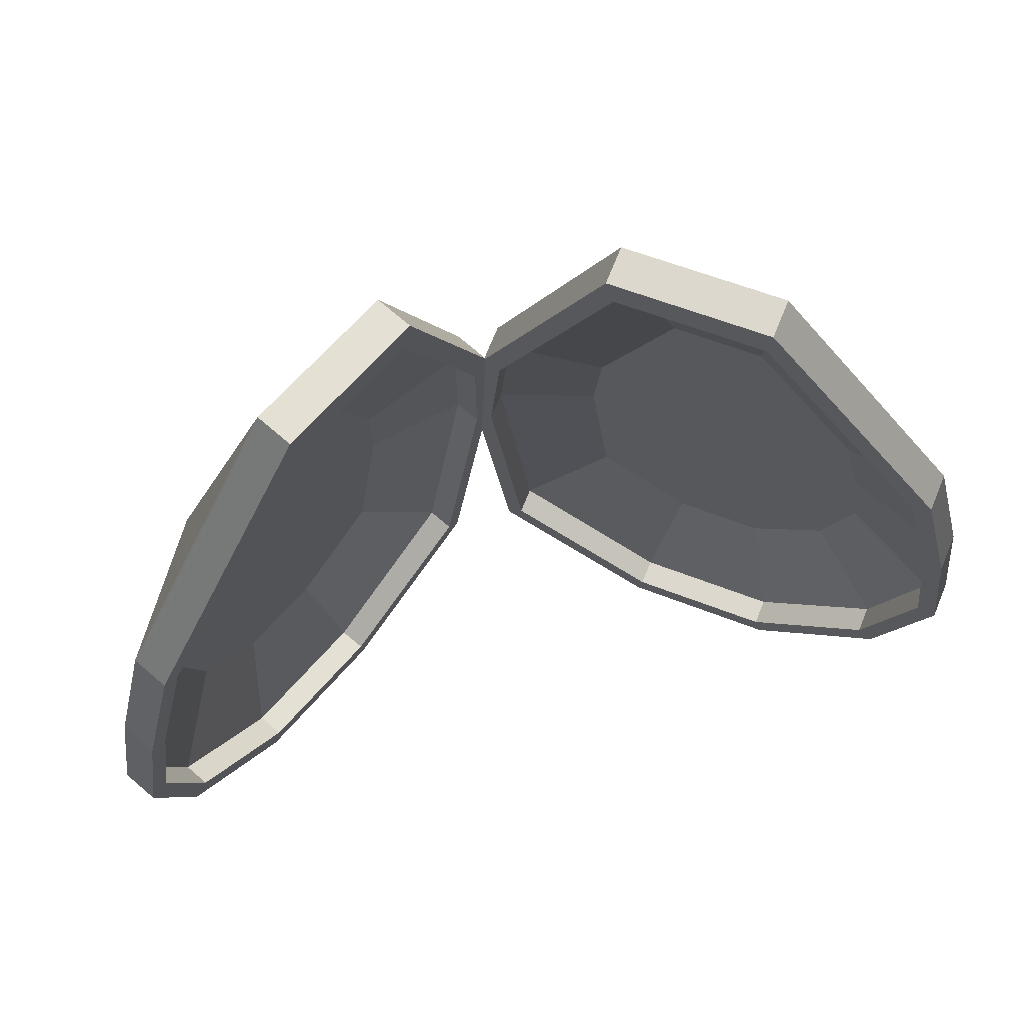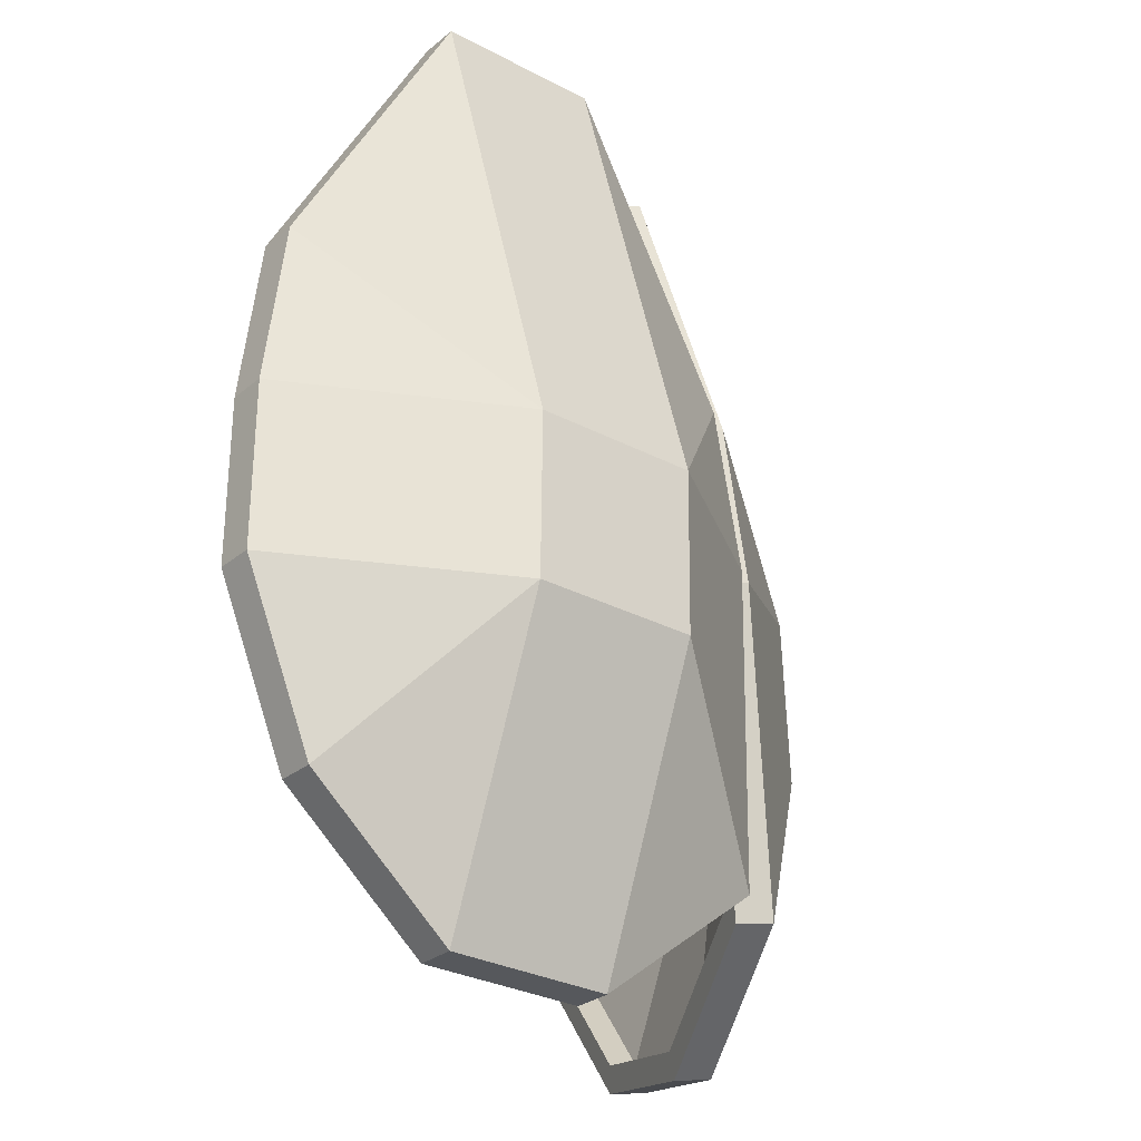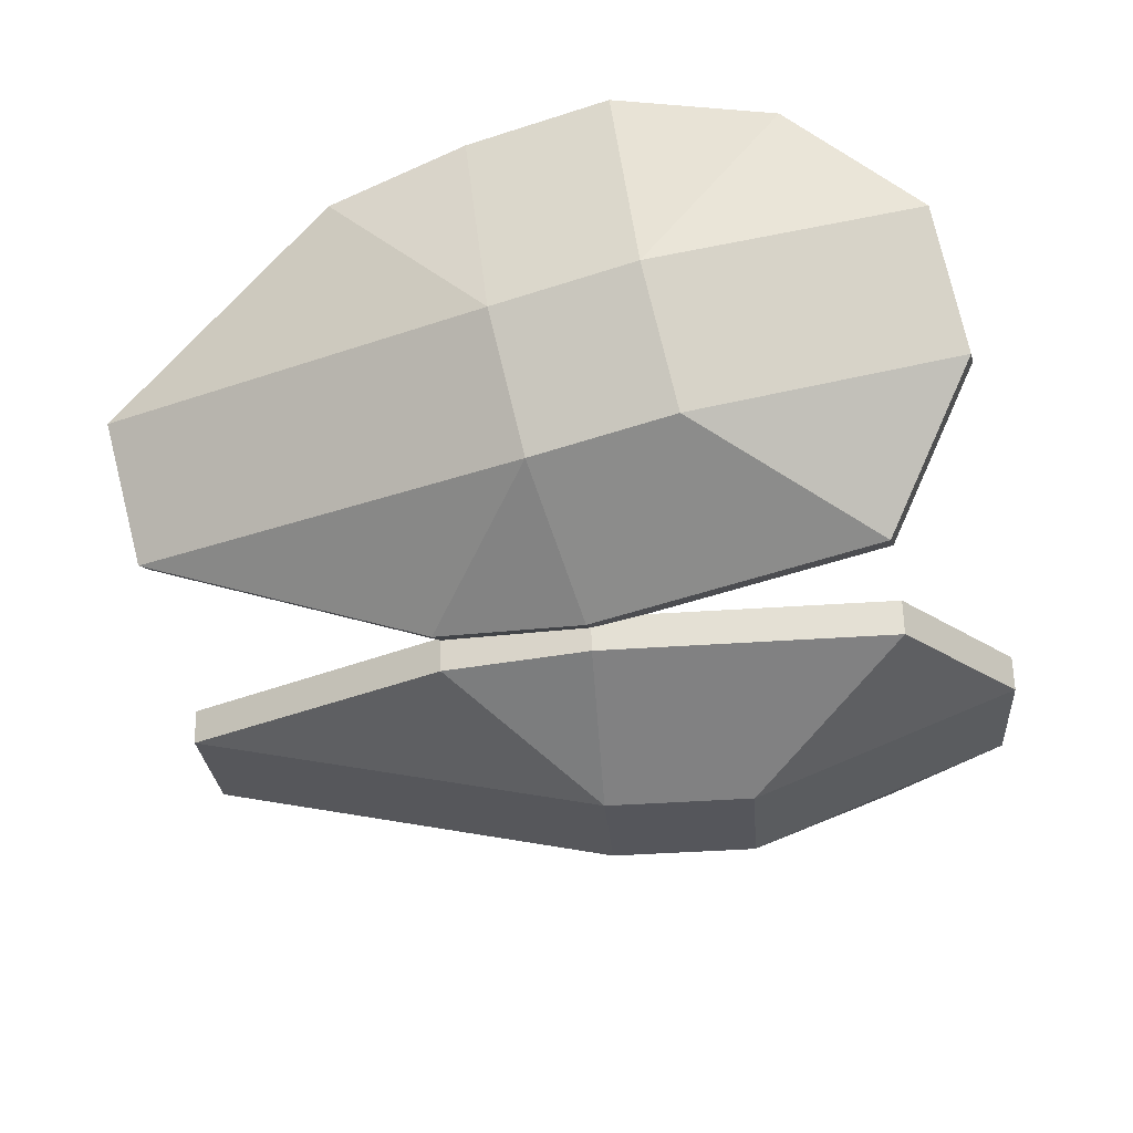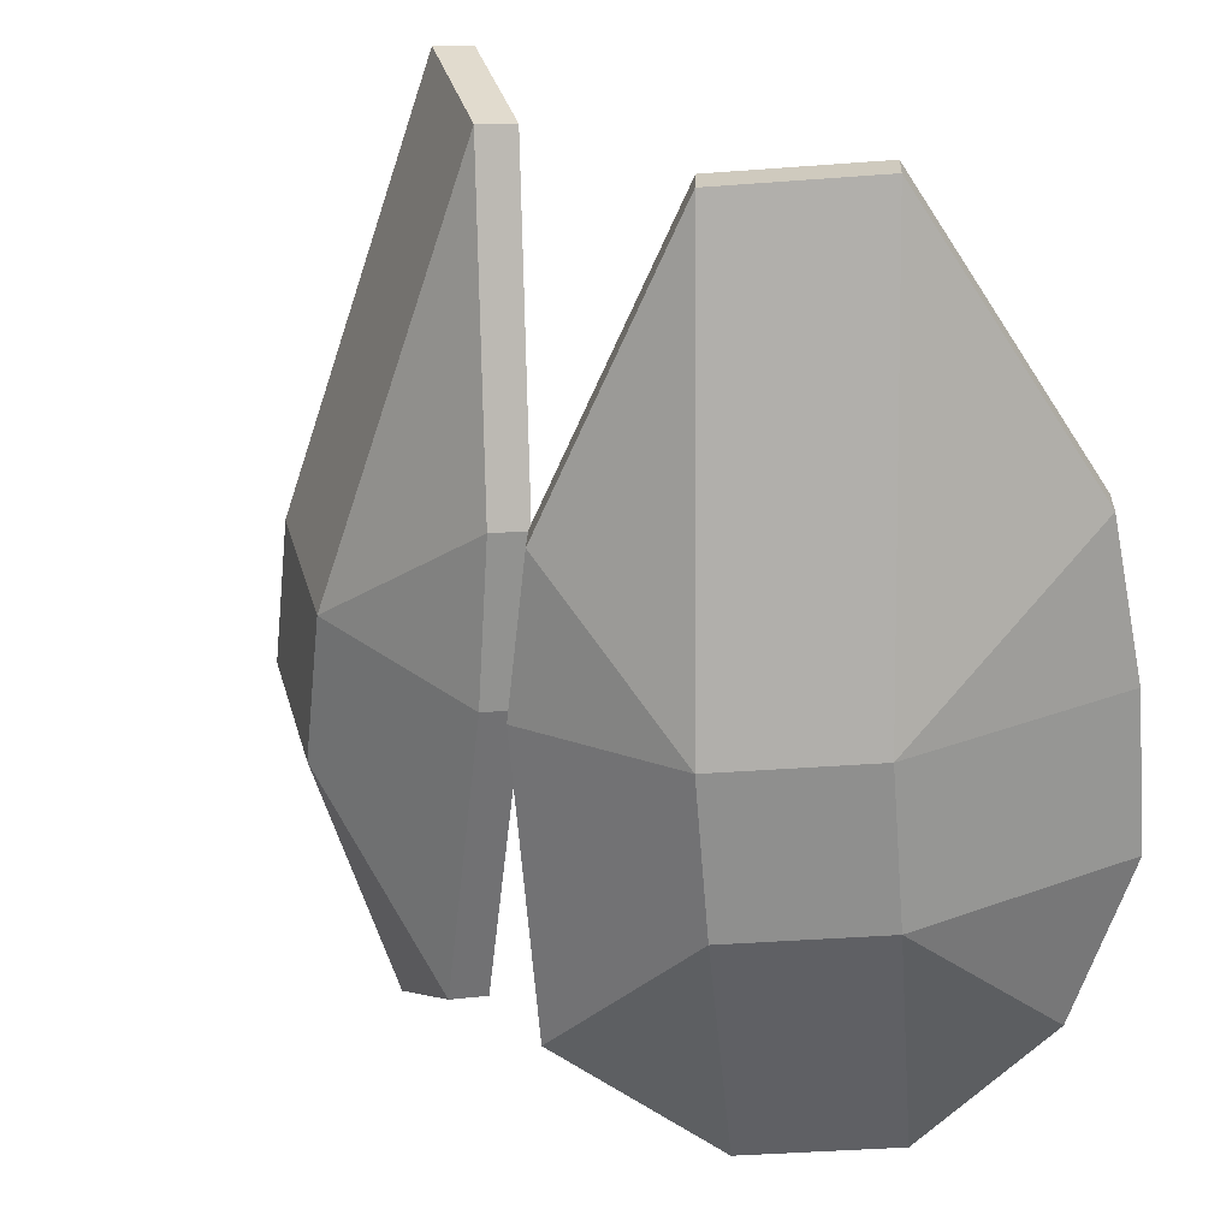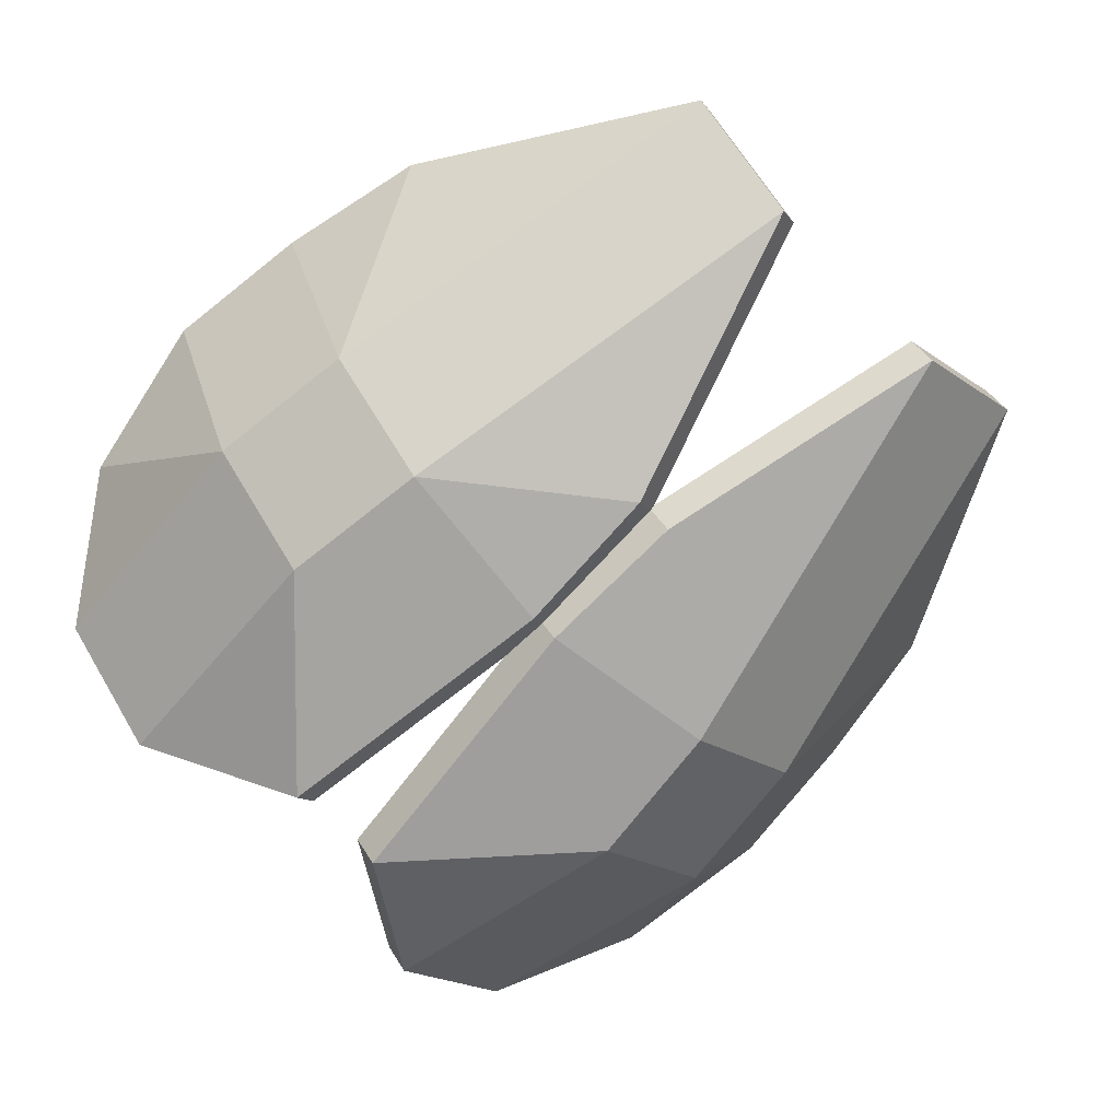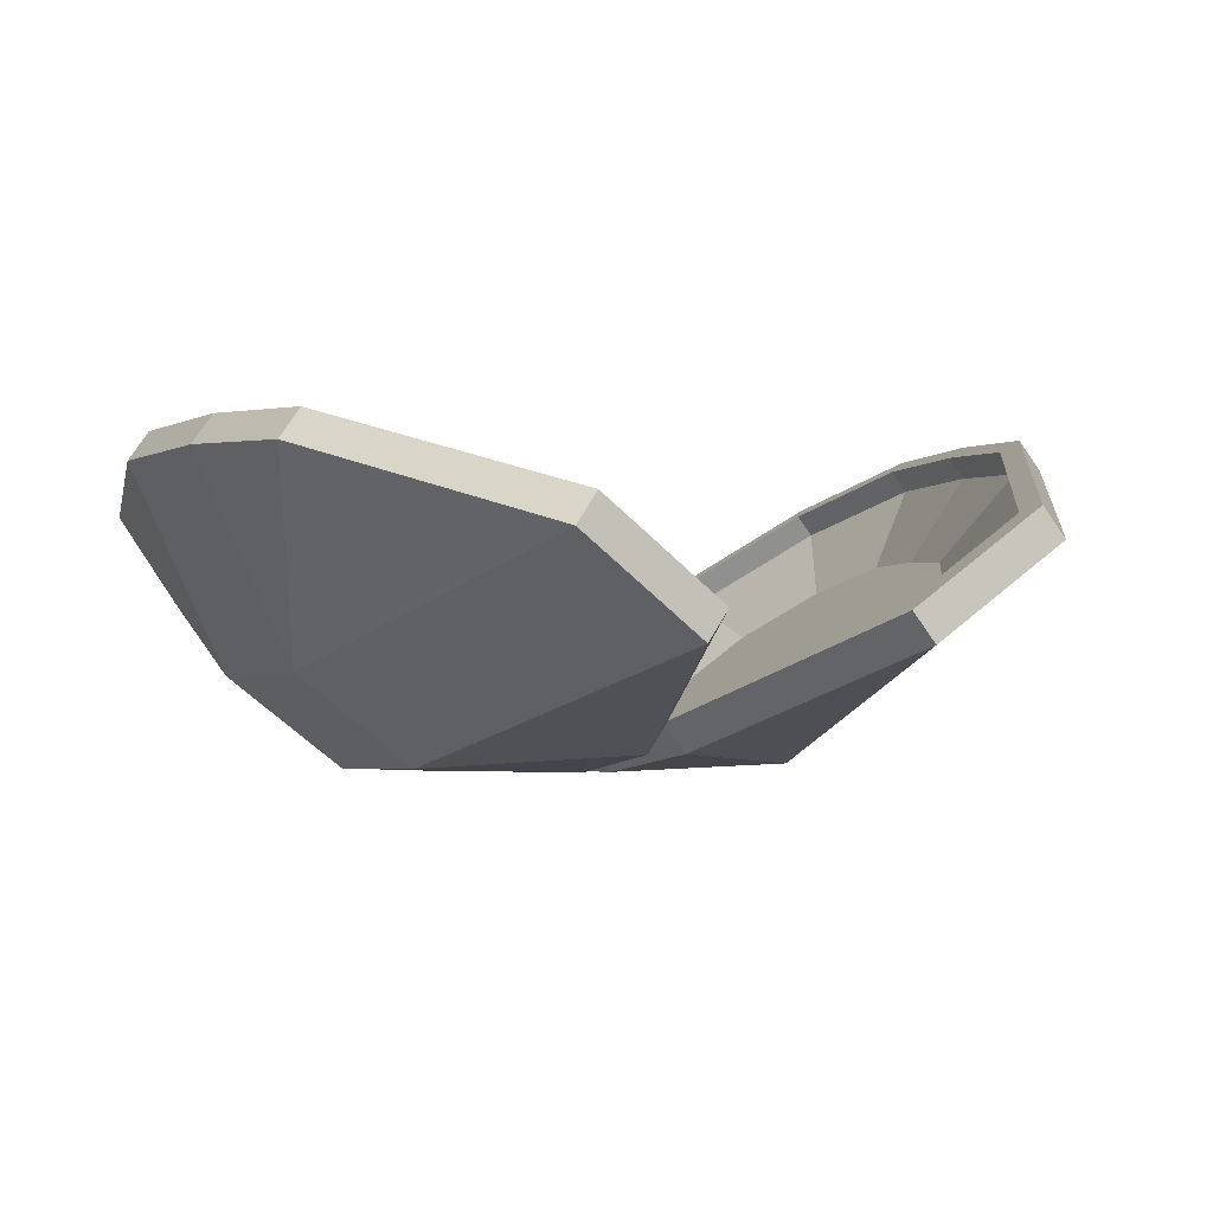
<metadata>
{"format":"obj","ext":"obj","renderer":"f3d","projection":"perspective","resolution":1024,"background":"white","views":[{"elev":66.7,"azim":166.2,"up":"+Z"},{"elev":-20.9,"azim":-74.9,"up":"+Z"},{"elev":-62.8,"azim":101.3,"up":"+Y"},{"elev":29.9,"azim":38.1,"up":"+Z"},{"elev":-70.9,"azim":-44.5,"up":"+Y"},{"elev":-1.7,"azim":-25.0,"up":"+Y"}]}
</metadata>
<code>
o Cube
v 1.057 0.6809 -0.7457
v 0.1363 -0.000886 -0.8273
v 1.01 0.7854 0.4686
v 0.05163 0.07423 0.3673
v 0.08729 0.008731 -0.4313
v 0.0383 0.01835 -0.03526
v 1.096 0.8038 0.07654
v 1.145 0.7942 -0.3195
v 0.08056 0.07541 -0.836
v 0.9539 0.8617 0.4598
v -0.004082 0.1505 0.3586
v 1.001 0.7572 -0.7544
v 0.03157 0.08502 -0.44
v -0.01741 0.09464 -0.04401
v 1.09 0.8705 -0.3282
v 1.041 0.8801 0.0678
v 0.8136 0.4657 -1.073
v 0.4943 0.2286 -1.107
v 0.6003 0.566 1.162
v 0.281 0.329 1.128
v 0.7579 0.5419 -1.082
v 0.4386 0.3049 -1.115
v 0.5446 0.6423 1.153
v 0.2253 0.4052 1.12
v 0.8862 0.2634 -0.3386
v 0.5669 0.0263 -0.3724
v 0.8373 0.273 0.05738
v 0.5179 0.03592 0.02364
v 0.111 0.1035 -0.7854
v 0.9227 0.8342 0.4189
v 0.03237 0.1733 0.3248
v 0.9668 0.7371 -0.7096
v 0.0655 0.1124 -0.4174
v 0.01998 0.1213 -0.04938
v 1.049 0.8424 -0.3135
v 1.003 0.8513 0.05453
v 0.7405 0.537 -1.014
v 0.4438 0.3167 -1.045
v 0.5423 0.6303 1.063
v 0.2455 0.41 1.032
v 0.1512 0.04839 -0.7791
v 0.9629 0.7792 0.4252
v 0.07259 0.1182 0.3311
v 1.007 0.682 -0.7033
v 0.1057 0.05732 -0.4111
v 0.0602 0.06626 -0.04306
v 1.089 0.7873 -0.3072
v 1.043 0.7963 0.06084
v 0.7808 0.482 -1.007
v 0.484 0.2616 -1.039
v 0.5825 0.5752 1.07
v 0.2858 0.3549 1.038
v 0.3638 0.1105 -0.5139
v 0.8632 0.5601 0.227
v 0.3154 0.1534 0.1691
v 0.8903 0.5003 -0.4673
v 0.3358 0.116 -0.2875
v 0.3078 0.1215 -0.0611
v 0.9407 0.5651 -0.2236
v 0.9127 0.5706 0.002827
v 0.7511 0.3772 -0.6543
v 0.5685 0.2417 -0.6736
v 0.6292 0.4346 0.6235
v 0.4466 0.2991 0.6042
v -1.057 0.6809 -0.7457
v -0.1363 -0.000886 -0.8273
v -1.01 0.7854 0.4686
v -0.05163 0.07423 0.3673
v -0.08729 0.008731 -0.4313
v -0.0383 0.01835 -0.03526
v -1.096 0.8038 0.07654
v -1.145 0.7942 -0.3195
v -0.08056 0.07541 -0.836
v -0.9539 0.8617 0.4598
v 0.004082 0.1505 0.3586
v -1.001 0.7572 -0.7544
v -0.03157 0.08502 -0.44
v 0.01741 0.09464 -0.04401
v -1.09 0.8705 -0.3282
v -1.041 0.8801 0.0678
v -0.8136 0.4657 -1.073
v -0.4943 0.2286 -1.107
v -0.6003 0.566 1.162
v -0.281 0.329 1.128
v -0.7579 0.5419 -1.082
v -0.4386 0.3049 -1.115
v -0.5446 0.6423 1.153
v -0.2253 0.4052 1.12
v -0.8862 0.2634 -0.3386
v -0.5669 0.0263 -0.3724
v -0.8373 0.273 0.05738
v -0.5179 0.03592 0.02364
v -0.111 0.1035 -0.7854
v -0.9227 0.8342 0.4189
v -0.03237 0.1733 0.3248
v -0.9668 0.7371 -0.7096
v -0.0655 0.1124 -0.4174
v -0.01998 0.1213 -0.04938
v -1.049 0.8424 -0.3135
v -1.003 0.8513 0.05453
v -0.7405 0.537 -1.014
v -0.4438 0.3167 -1.045
v -0.5423 0.6303 1.063
v -0.2455 0.41 1.032
v -0.1512 0.04839 -0.7791
v -0.9629 0.7792 0.4252
v -0.07259 0.1182 0.3311
v -1.007 0.682 -0.7033
v -0.1057 0.05732 -0.4111
v -0.0602 0.06626 -0.04306
v -1.089 0.7873 -0.3072
v -1.043 0.7963 0.06084
v -0.7808 0.482 -1.007
v -0.484 0.2616 -1.039
v -0.5825 0.5752 1.07
v -0.2858 0.3549 1.038
v -0.3638 0.1105 -0.5139
v -0.8632 0.5601 0.227
v -0.3154 0.1534 0.1691
v -0.8903 0.5003 -0.4673
v -0.3358 0.116 -0.2875
v -0.3078 0.1215 -0.0611
v -0.9407 0.5651 -0.2236
v -0.9127 0.5706 0.002827
v -0.7511 0.3772 -0.6543
v -0.5685 0.2417 -0.6736
v -0.6292 0.4346 0.6235
v -0.4466 0.2991 0.6042
f 1 25 17
f 12 8 1
f 8 27 25
f 6 11 14
f 27 3 19
f 21 1 17
f 2 13 9
f 15 7 8
f 3 23 19
f 7 10 3
f 5 14 13
f 20 11 4
f 20 23 24
f 9 18 2
f 22 17 18
f 28 4 6
f 27 20 28
f 26 6 5
f 25 28 26
f 2 26 5
f 18 25 26
f 15 32 35
f 24 39 40
f 9 38 22
f 12 37 32
f 13 29 9
f 14 31 34
f 21 38 37
f 11 40 31
f 10 39 23
f 14 33 13
f 16 35 36
f 16 30 10
f 35 44 47
f 38 49 37
f 40 43 31
f 34 45 33
f 30 51 39
f 29 45 41
f 30 48 42
f 29 50 38
f 39 52 40
f 35 48 36
f 37 44 32
f 31 46 34
f 46 55 58
f 47 56 59
f 49 62 61
f 43 64 55
f 46 57 45
f 42 63 51
f 45 53 41
f 48 54 42
f 41 62 50
f 52 63 64
f 48 59 60
f 44 61 56
f 63 55 64
f 62 56 61
f 57 56 53
f 60 57 58
f 55 60 58
f 89 65 81
f 72 76 65
f 91 72 89
f 75 70 78
f 91 67 71
f 81 76 85
f 77 66 73
f 71 79 72
f 87 67 83
f 67 80 71
f 78 69 77
f 75 84 68
f 84 87 83
f 73 82 86
f 82 85 86
f 68 92 70
f 84 91 92
f 70 90 69
f 92 89 90
f 66 90 82
f 90 81 82
f 79 96 76
f 88 103 87
f 102 73 86
f 76 101 85
f 93 77 73
f 78 95 75
f 85 102 86
f 75 104 88
f 103 74 87
f 97 78 77
f 80 99 79
f 94 80 74
f 99 108 96
f 113 102 101
f 95 116 104
f 109 98 97
f 103 106 94
f 105 97 93
f 94 112 100
f 102 105 93
f 104 115 103
f 100 111 99
f 108 101 96
f 110 95 98
f 110 119 107
f 111 120 108
f 113 126 114
f 107 128 116
f 121 110 109
f 127 106 115
f 117 109 105
f 118 112 106
f 126 105 114
f 116 127 115
f 112 123 111
f 108 125 113
f 119 127 128
f 126 120 117
f 121 120 123
f 122 123 124
f 119 124 118
f 1 8 25
f 12 15 8
f 8 7 27
f 6 4 11
f 27 7 3
f 21 12 1
f 2 5 13
f 15 16 7
f 3 10 23
f 7 16 10
f 5 6 14
f 20 24 11
f 20 19 23
f 9 22 18
f 22 21 17
f 28 20 4
f 27 19 20
f 26 28 6
f 25 27 28
f 2 18 26
f 18 17 25
f 15 12 32
f 24 23 39
f 9 29 38
f 12 21 37
f 13 33 29
f 14 11 31
f 21 22 38
f 11 24 40
f 10 30 39
f 14 34 33
f 16 15 35
f 16 36 30
f 35 32 44
f 38 50 49
f 40 52 43
f 34 46 45
f 30 42 51
f 29 33 45
f 30 36 48
f 29 41 50
f 39 51 52
f 35 47 48
f 37 49 44
f 31 43 46
f 46 43 55
f 47 44 56
f 49 50 62
f 43 52 64
f 46 58 57
f 42 54 63
f 45 57 53
f 48 60 54
f 41 53 62
f 52 51 63
f 48 47 59
f 44 49 61
f 63 54 55
f 62 53 56
f 57 59 56
f 60 59 57
f 55 54 60
f 89 72 65
f 72 79 76
f 91 71 72
f 75 68 70
f 91 83 67
f 81 65 76
f 77 69 66
f 71 80 79
f 87 74 67
f 67 74 80
f 78 70 69
f 75 88 84
f 84 88 87
f 73 66 82
f 82 81 85
f 68 84 92
f 84 83 91
f 70 92 90
f 92 91 89
f 66 69 90
f 90 89 81
f 79 99 96
f 88 104 103
f 102 93 73
f 76 96 101
f 93 97 77
f 78 98 95
f 85 101 102
f 75 95 104
f 103 94 74
f 97 98 78
f 80 100 99
f 94 100 80
f 99 111 108
f 113 114 102
f 95 107 116
f 109 110 98
f 103 115 106
f 105 109 97
f 94 106 112
f 102 114 105
f 104 116 115
f 100 112 111
f 108 113 101
f 110 107 95
f 110 122 119
f 111 123 120
f 113 125 126
f 107 119 128
f 121 122 110
f 127 118 106
f 117 121 109
f 118 124 112
f 126 117 105
f 116 128 127
f 112 124 123
f 108 120 125
f 119 118 127
f 126 125 120
f 121 117 120
f 122 121 123
f 119 122 124

</code>
